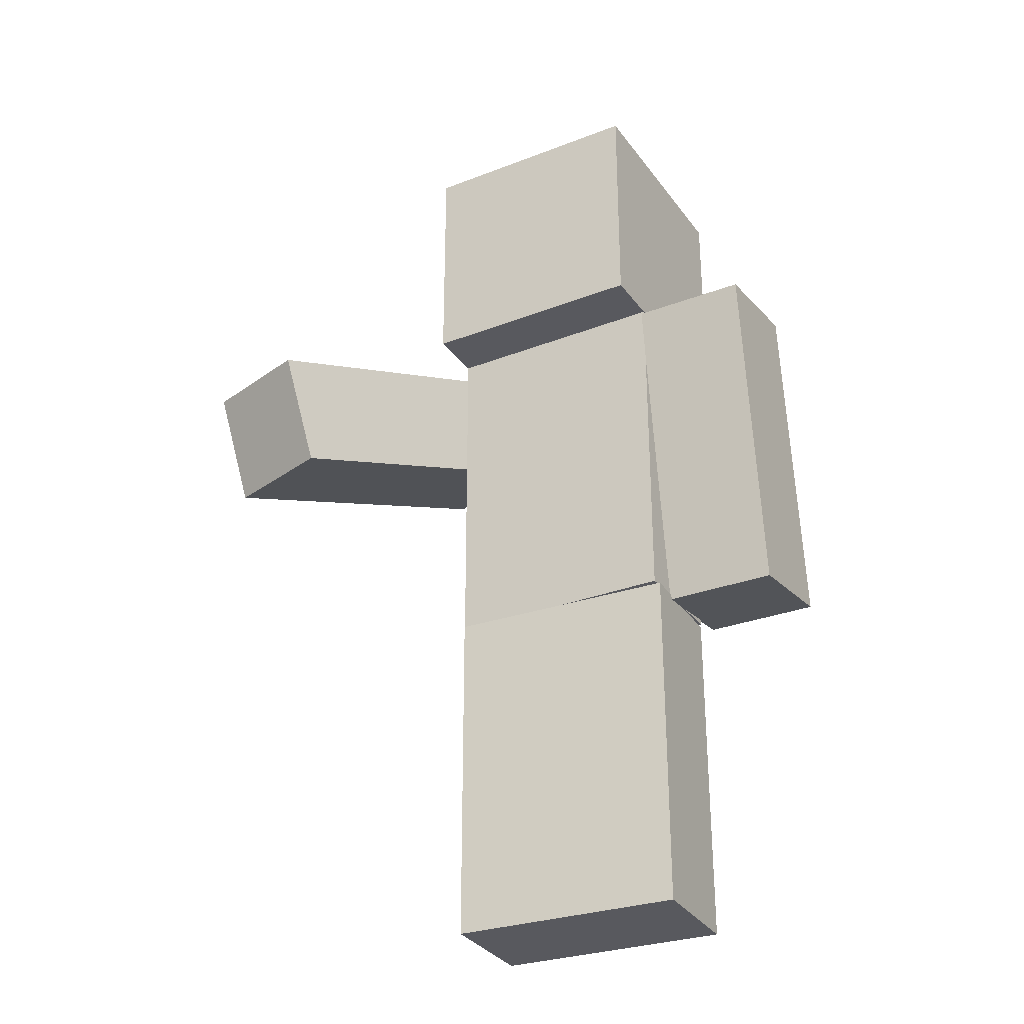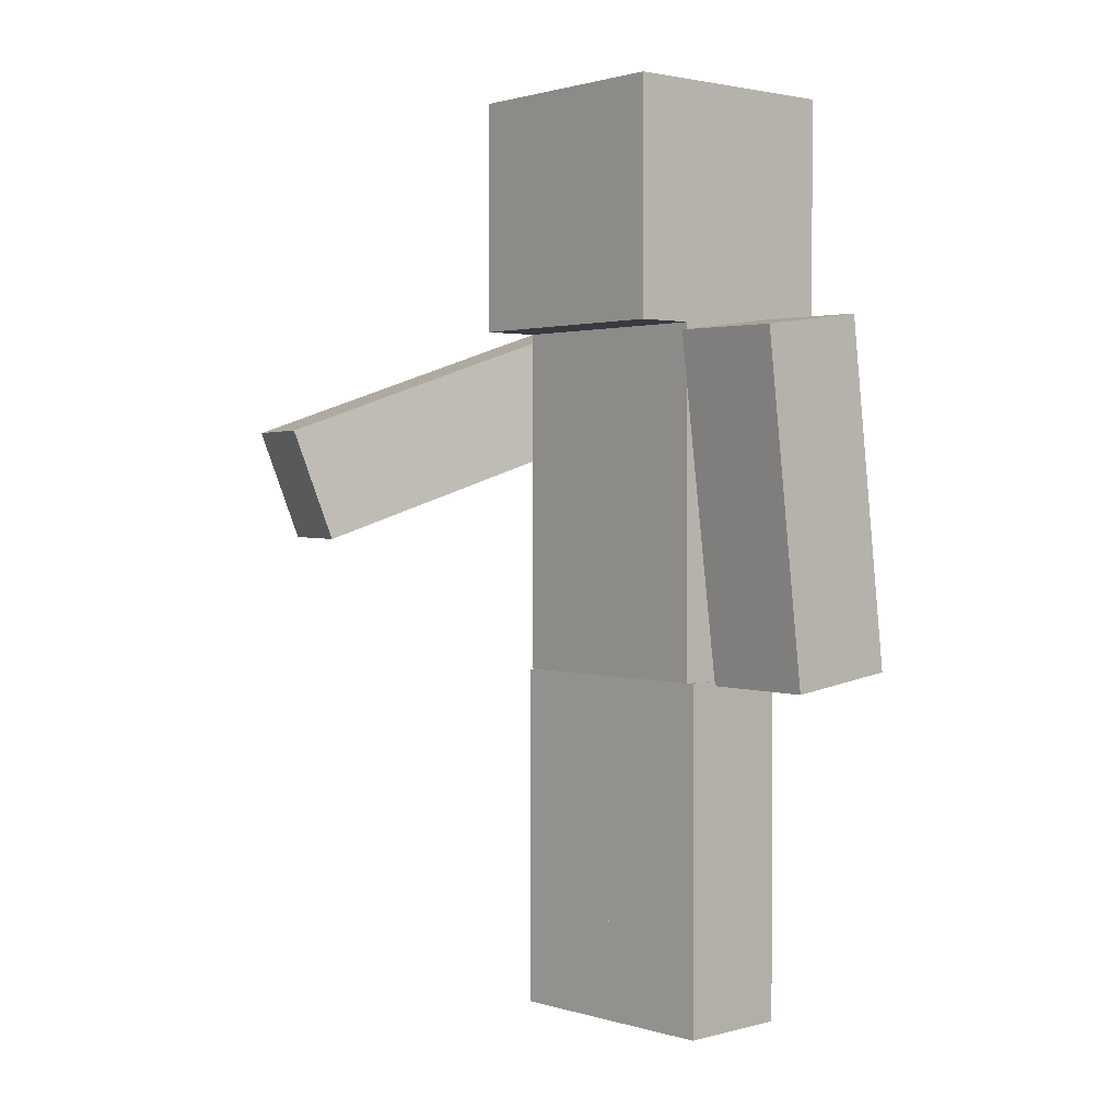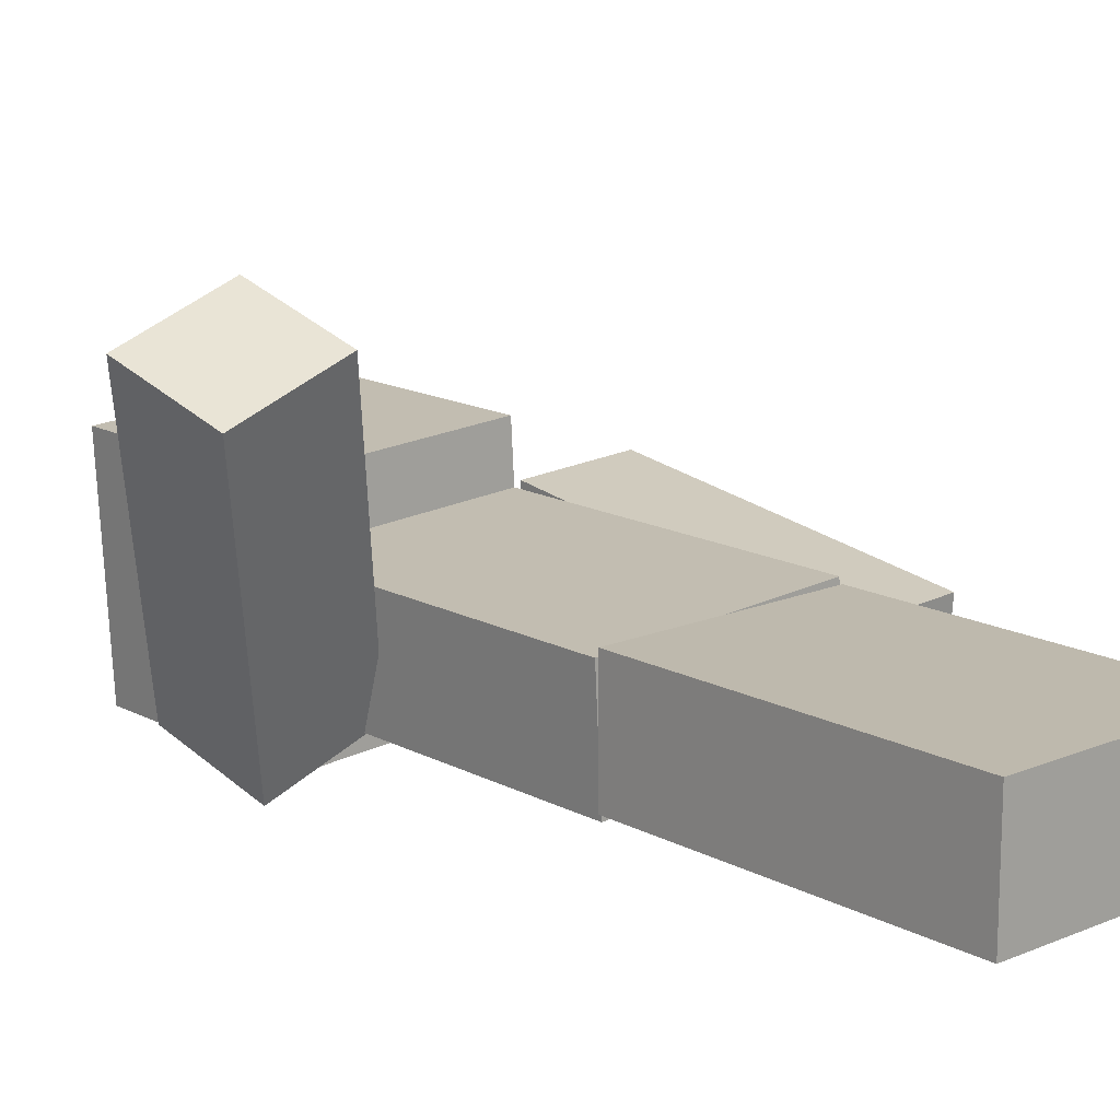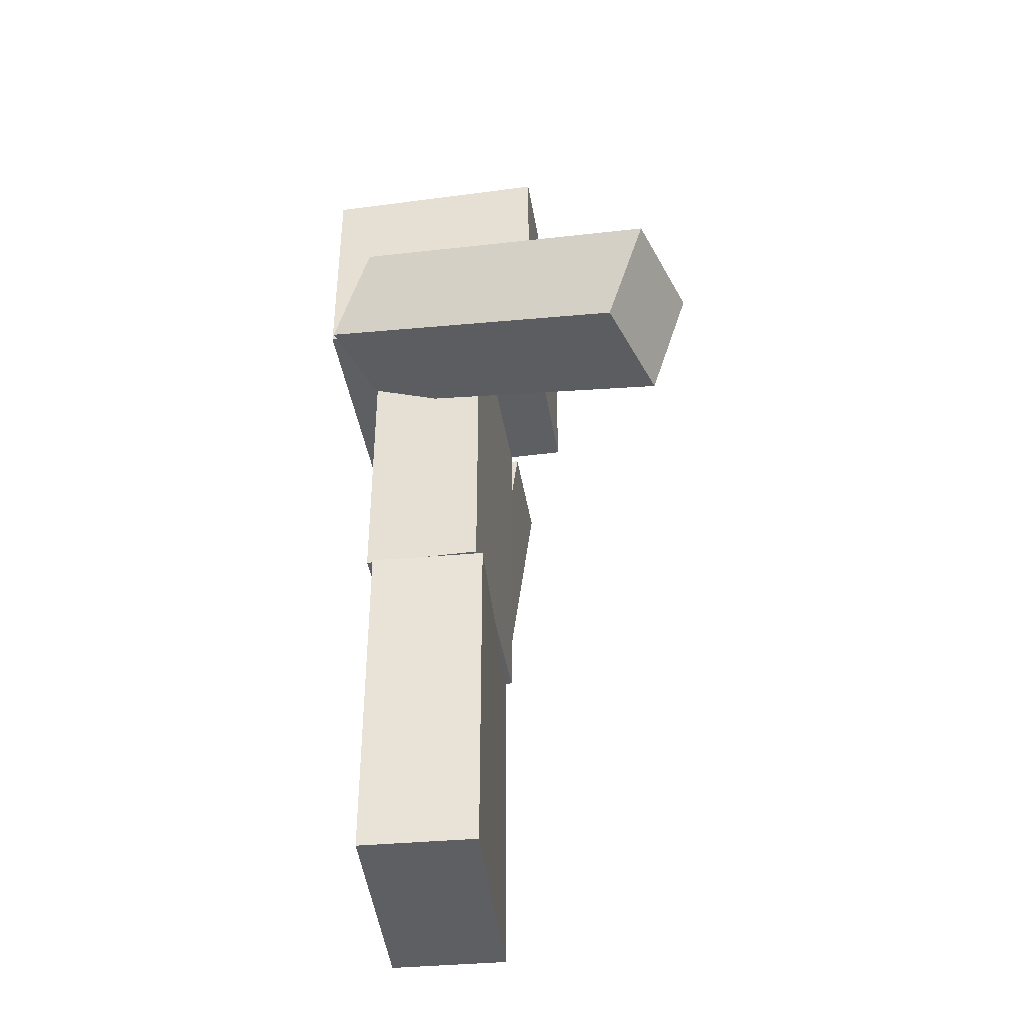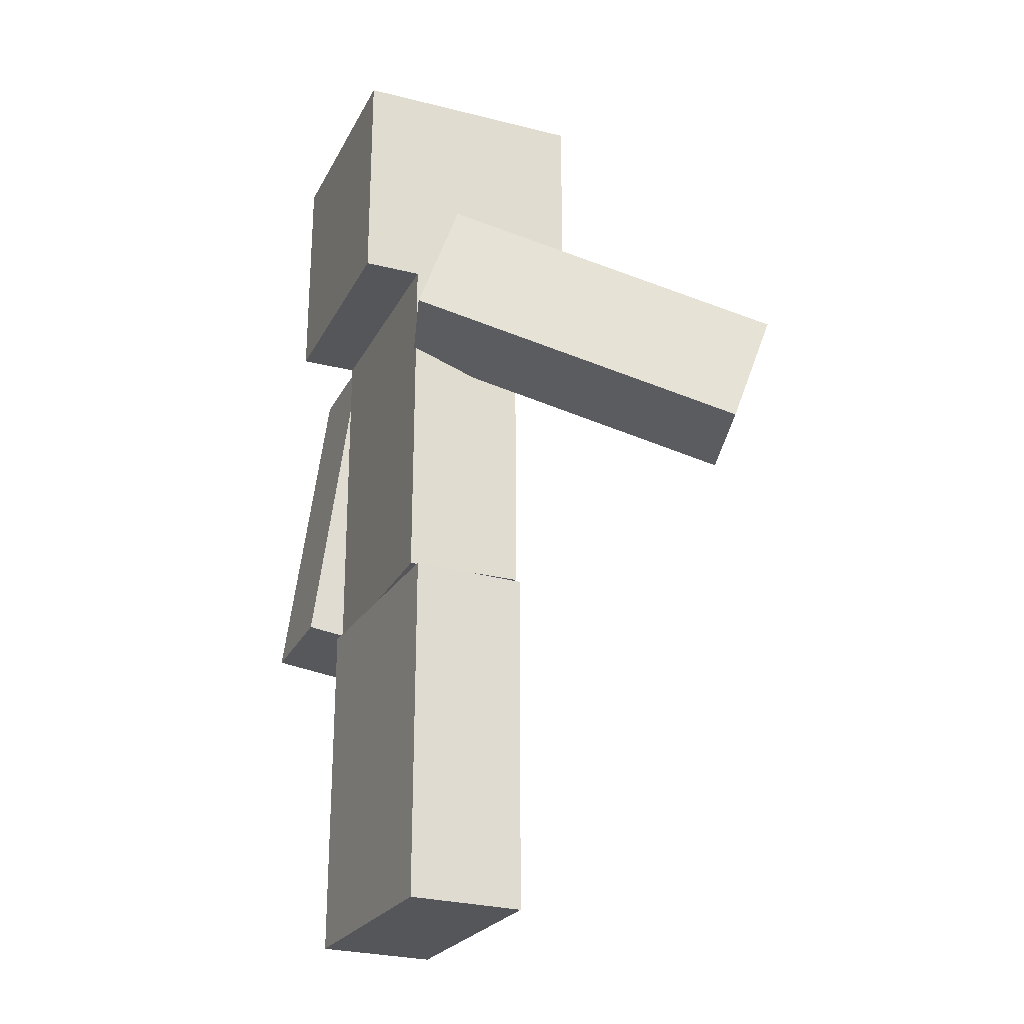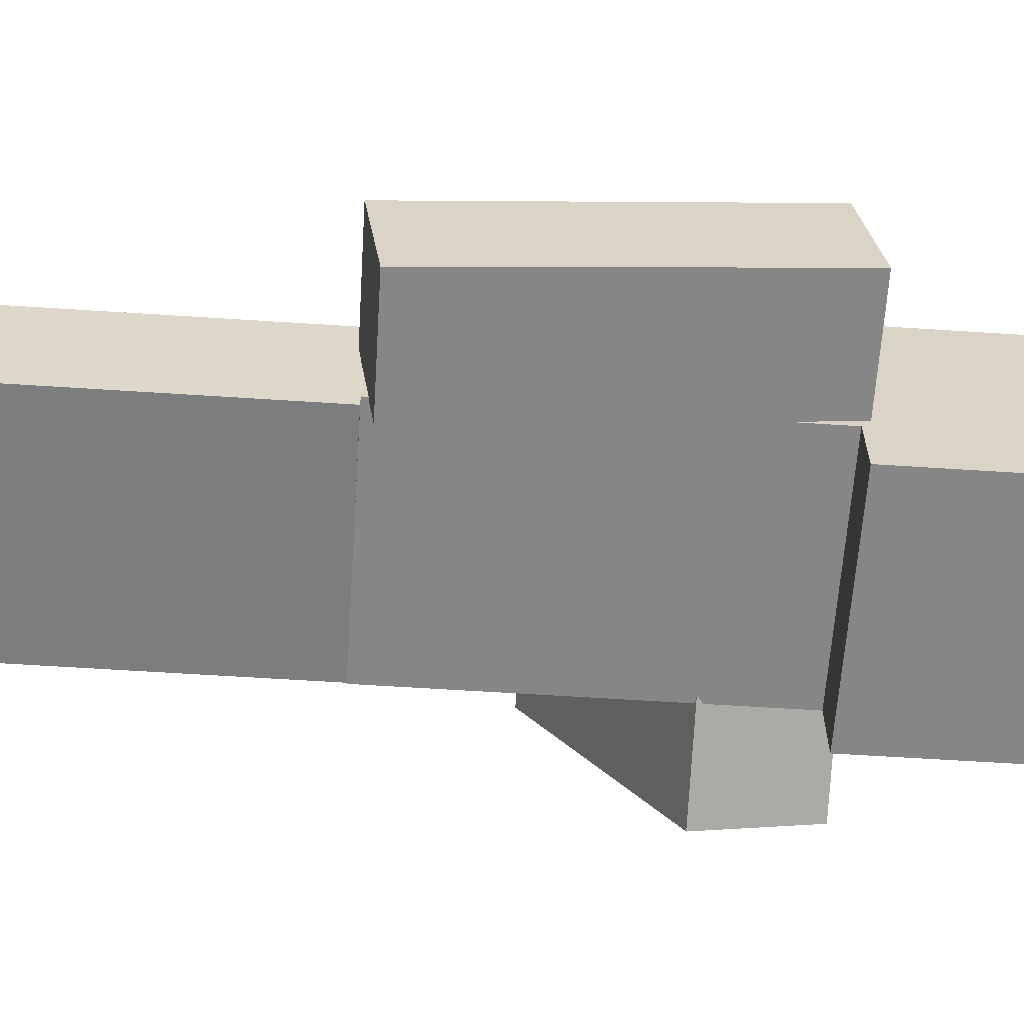
<metadata>
{"format":"obj","ext":"obj","renderer":"f3d","projection":"perspective","resolution":1024,"background":"white","views":[{"elev":-30.3,"azim":26.3,"up":"+Y"},{"elev":1.8,"azim":46.3,"up":"+Y"},{"elev":15.2,"azim":-41.7,"up":"+Z"},{"elev":-41.5,"azim":-84.0,"up":"+Y"},{"elev":-25.5,"azim":-115.2,"up":"+Y"},{"elev":-59.0,"azim":86.1,"up":"+Z"}]}
</metadata>
<code>
o Character_Cube.001
v 0.2351 -0.000847 -0.1551
v 0.2351 -0.000847 0.09307
v -0.013 0.7436 0.09307
v -0.013 0.7436 -0.1551
v 0.2351 0.7436 -0.1551
v -0.013 -0.000847 -0.1551
v -0.013 -0.000847 -0.1551
v -0.013 -0.000847 0.09307
v -0.013 0.7436 0.09307
v -0.2611 0.7436 0.09307
v -0.2611 0.7436 -0.1551
v -0.013 0.7436 -0.1551
v -0.2611 -0.000847 -0.1551
v -0.6854 1.037 0.4154
v -0.214 1.289 -0.1588
v -0.2426 1.523 -0.0796
v -0.4759 1.523 -0.164
v -0.4807 1.27 0.5789
v -0.7141 1.27 0.4946
v 0.4894 1.502 -0.1101
v 0.4756 1.47 0.1355
v 0.2279 1.472 0.1219
v 0.2416 1.504 -0.1237
v 0.4756 0.7318 0.03792
v 0.2279 0.7336 0.02429
v 0.2485 1.488 -0.265
v 0.221 1.488 0.2305
v -0.2745 1.488 0.203
v -0.247 1.488 -0.2925
v 0.2485 1.984 -0.265
v 0.221 1.984 0.2305
v -0.2745 1.984 0.203
v -0.247 1.984 -0.2925
v 0.4894 0.7643 -0.2077
v -0.4473 1.289 -0.2431
v 0.2416 0.7661 -0.2213
v -0.4521 1.037 0.4998
v 0.2351 0.7436 0.09307
v -0.013 -0.000847 0.09307
v -0.2611 -0.000847 0.09307
v 0.2279 1.488 0.1066
v 0.2279 1.127 0.1066
v 0.2279 0.7436 0.1066
v -0.2539 0.7436 -0.1686
v -0.2676 0.7436 0.07913
v -0.2539 1.488 -0.1686
v 0.2416 0.7436 -0.1411
v 0.2416 1.488 -0.1411
v -0.2676 1.488 0.07913
f 1 6 5
f 7 13 12
f 49 46 44
f 49 41 48
f 42 45 43
f 48 44 46
f 41 49 42
f 47 44 48
f 49 44 45
f 5 3 38
f 39 4 6
f 38 3 39
f 2 5 38
f 40 7 8
f 2 38 39
f 5 6 4
f 12 10 9
f 40 11 13
f 9 10 40
f 8 12 9
f 14 18 19
f 9 40 8
f 12 13 11
f 16 35 17
f 18 15 16
f 19 16 17
f 25 34 24
f 19 17 35
f 35 37 14
f 19 35 14
f 35 15 37
f 20 22 21
f 24 20 21
f 25 21 22
f 23 25 22
f 23 34 36
f 39 1 2
f 26 28 29
f 31 33 32
f 27 30 31
f 28 31 32
f 28 33 29
f 33 26 29
f 47 42 43
f 48 41 42
f 43 45 44
f 42 49 45
f 48 42 47
f 46 49 48
f 47 43 44
f 5 4 3
f 39 3 4
f 2 1 5
f 40 13 7
f 12 11 10
f 40 10 11
f 8 7 12
f 14 37 18
f 16 15 35
f 18 37 15
f 19 18 16
f 25 36 34
f 20 23 22
f 24 34 20
f 25 24 21
f 23 36 25
f 23 20 34
f 39 6 1
f 26 27 28
f 31 30 33
f 27 26 30
f 28 27 31
f 28 32 33
f 33 30 26

</code>
